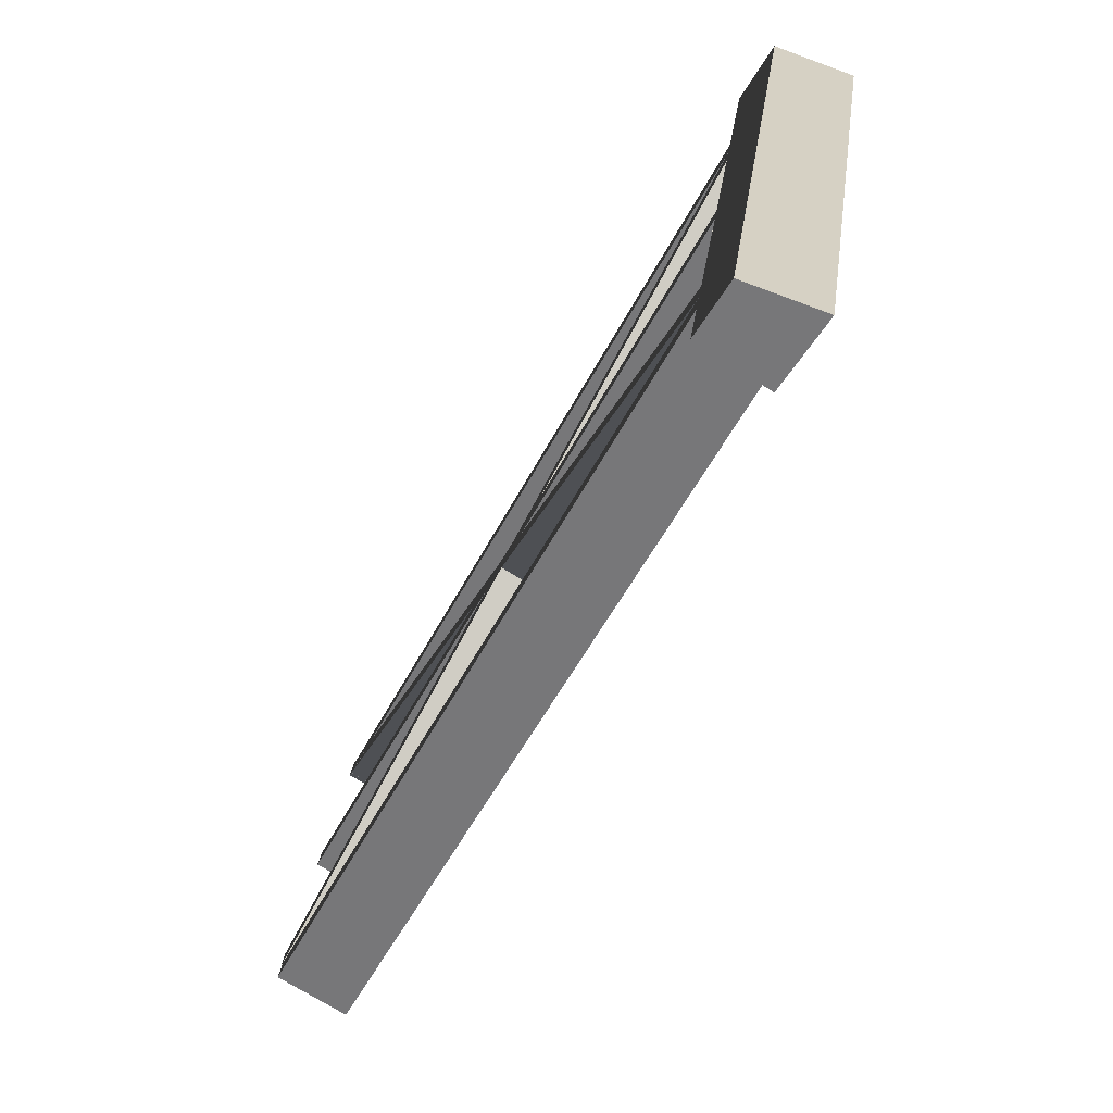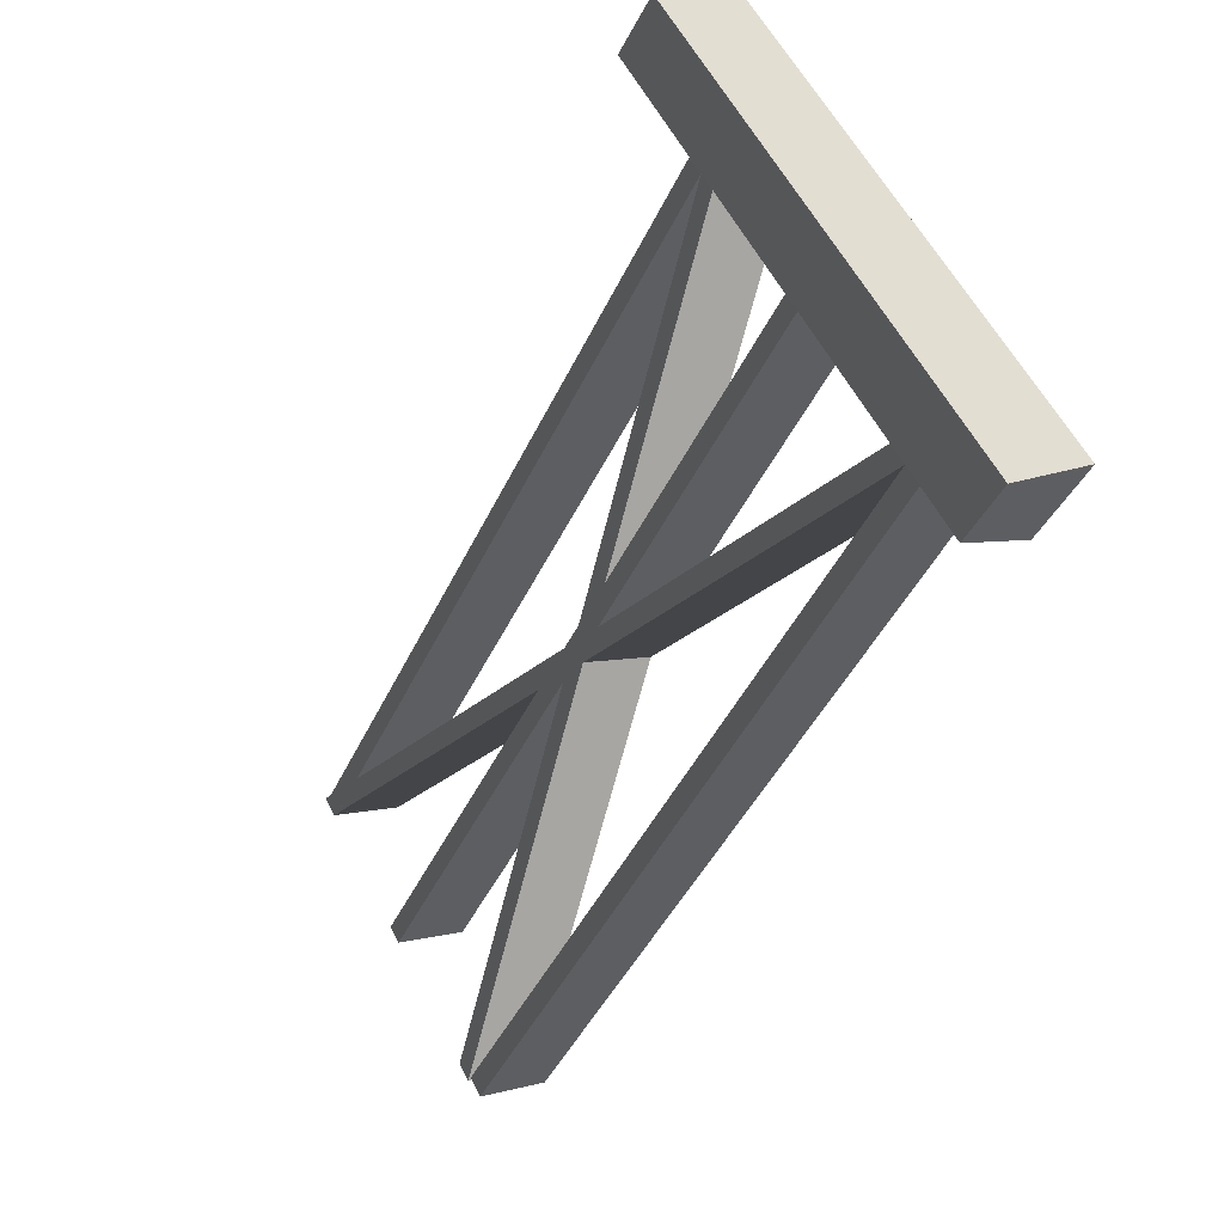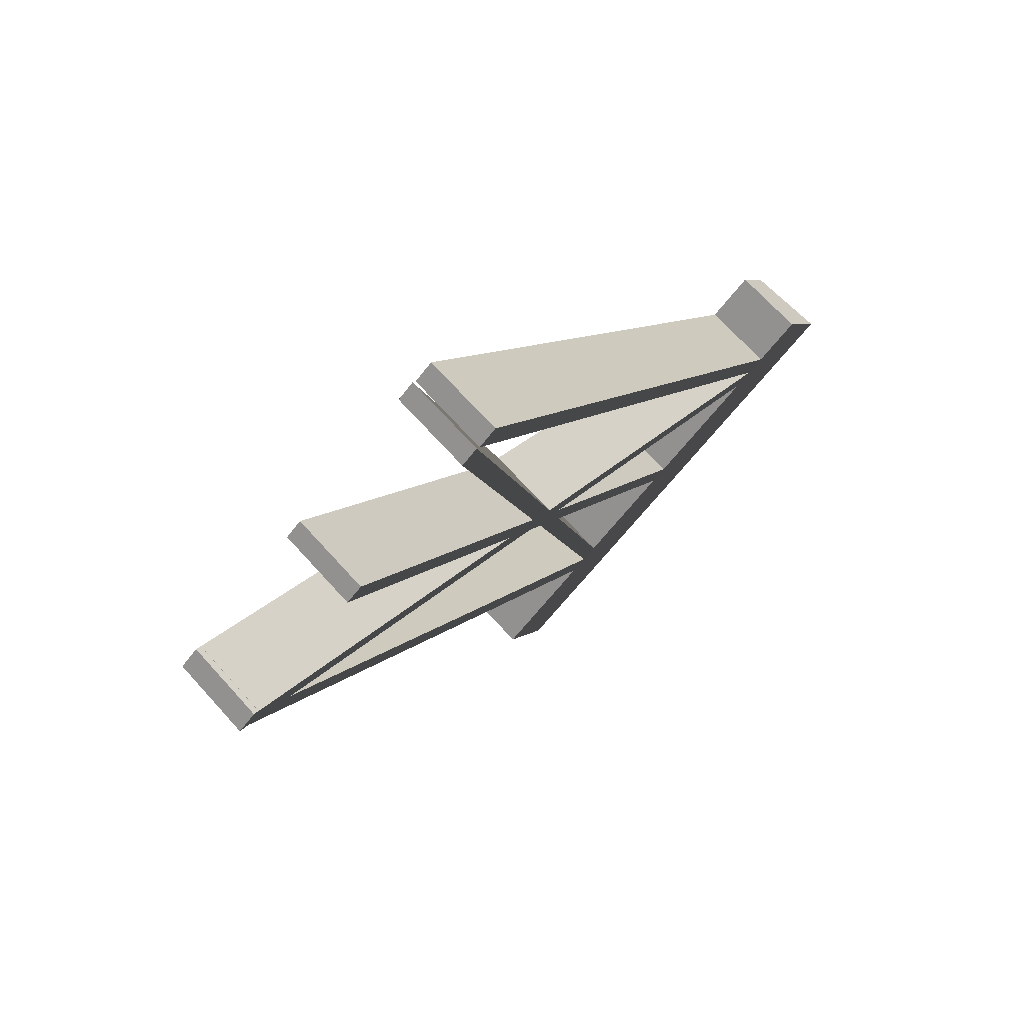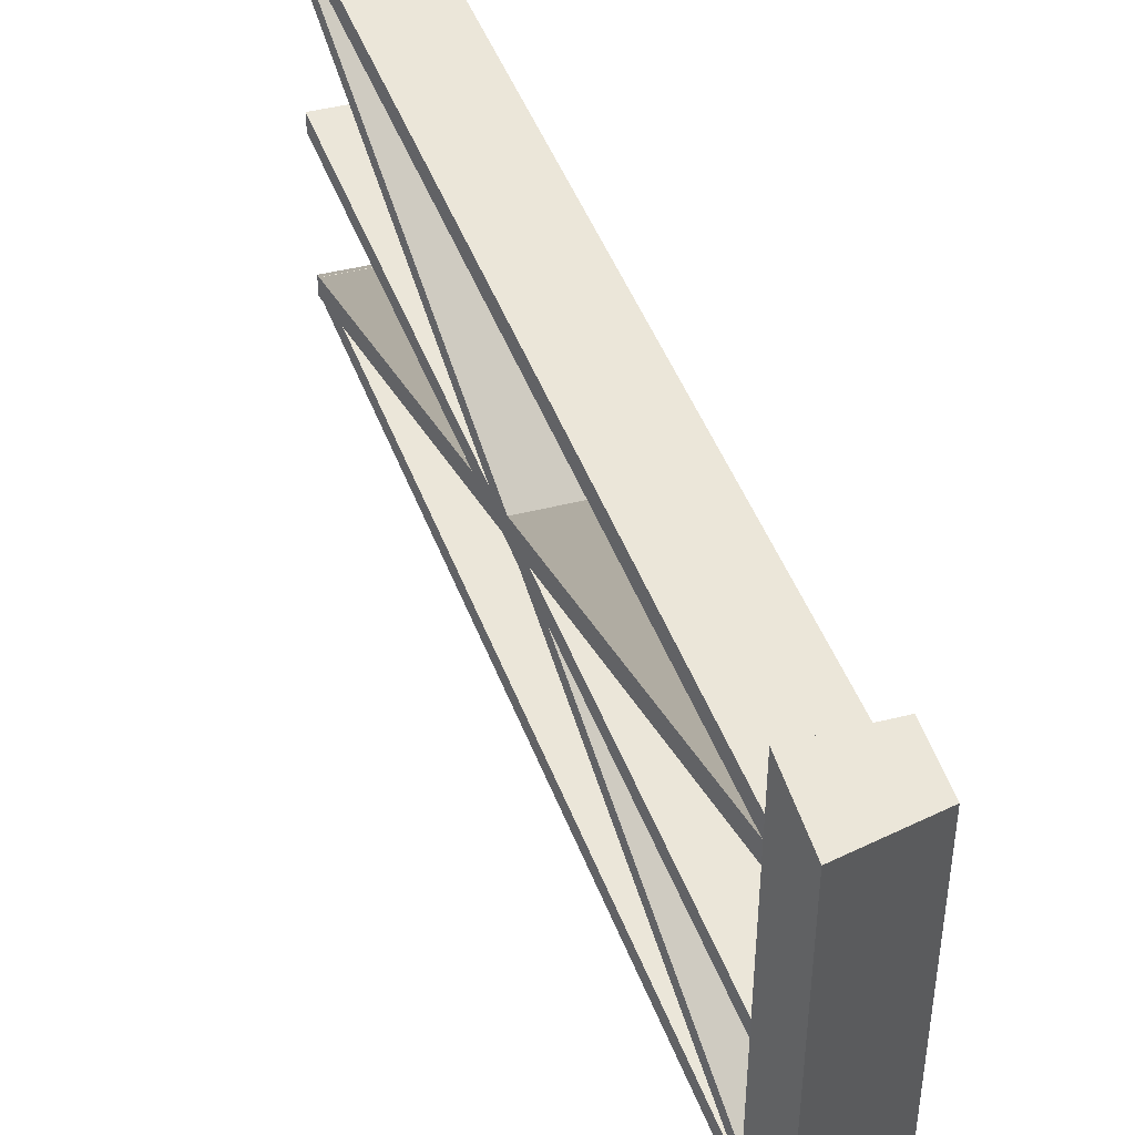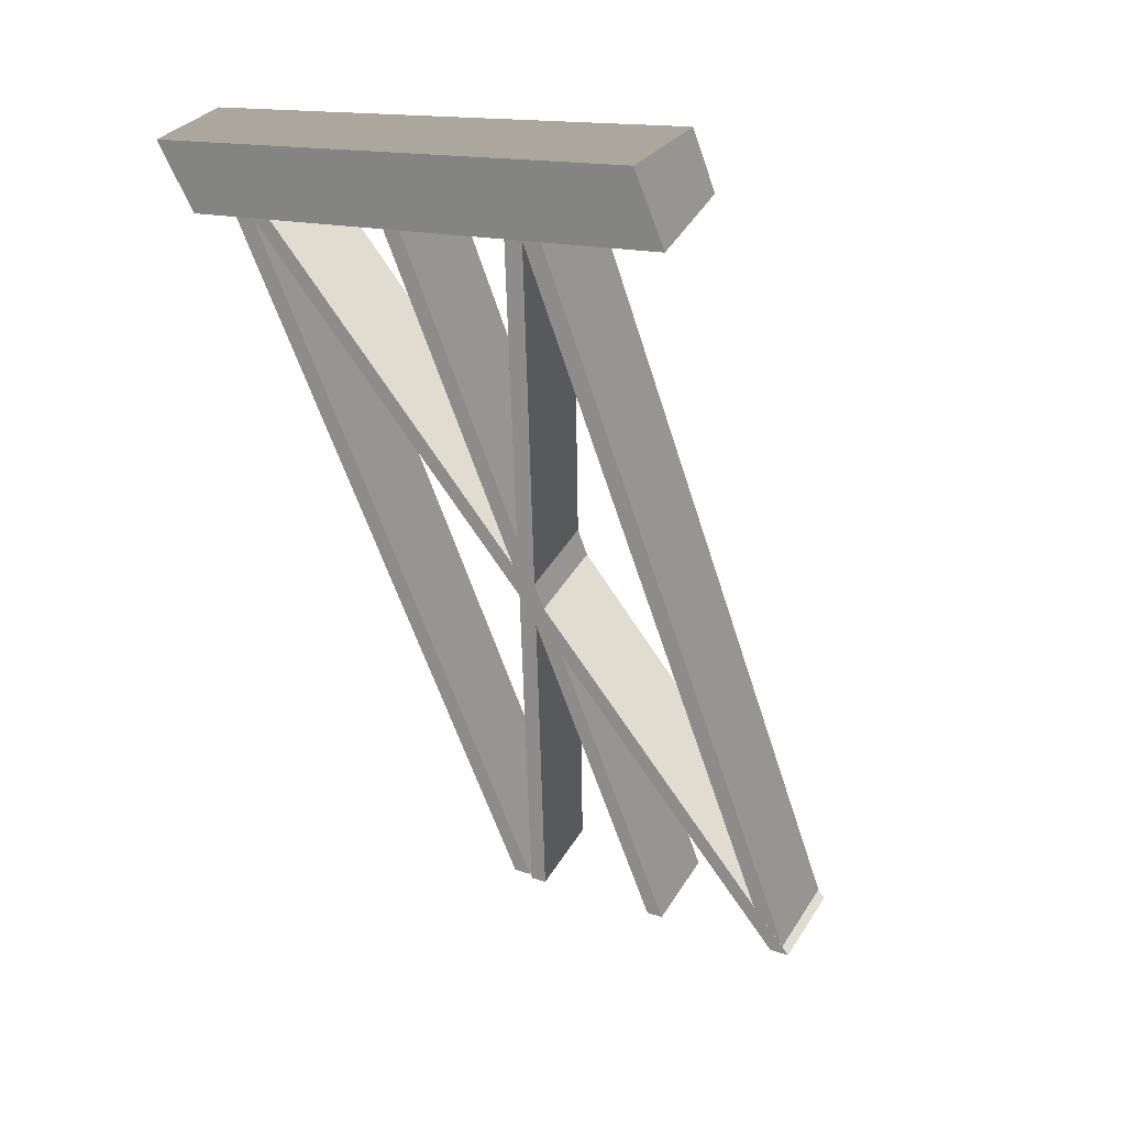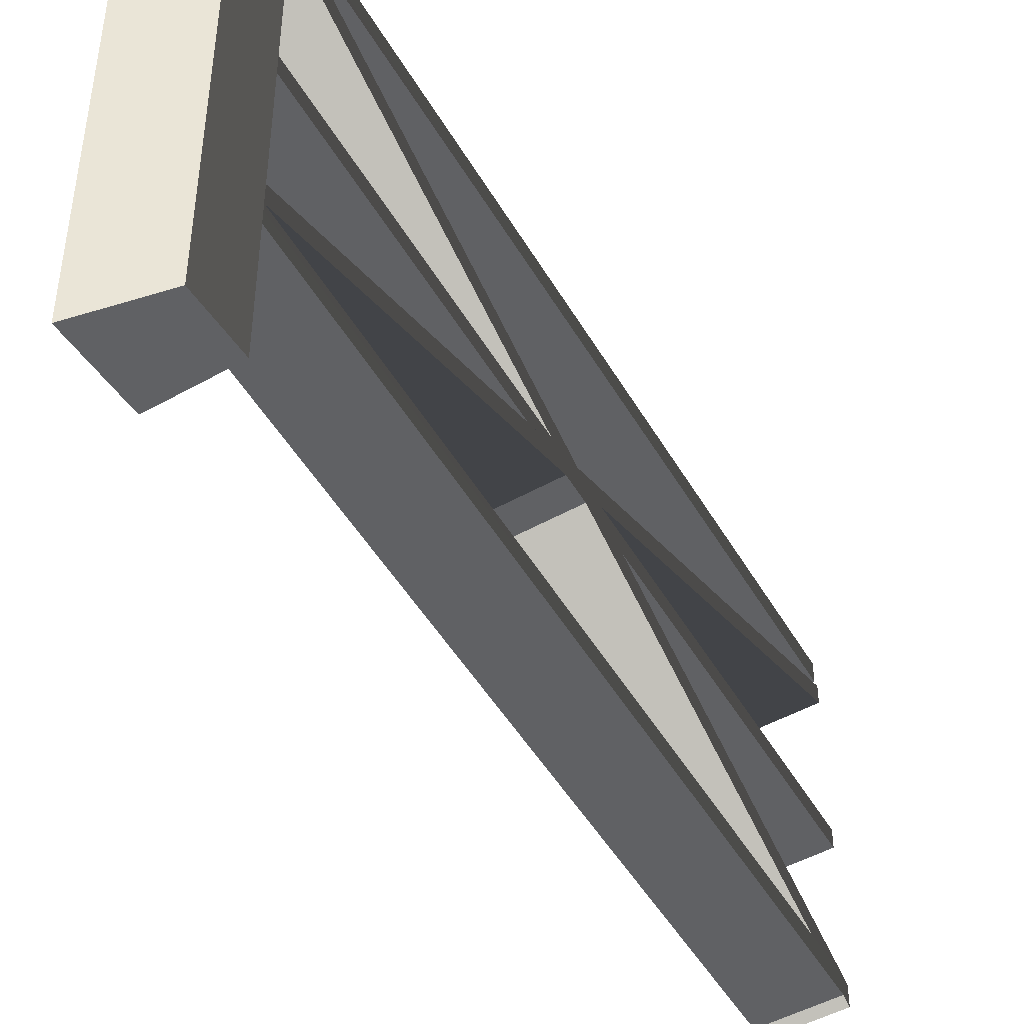
<metadata>
{"format":"obj","ext":"obj","renderer":"f3d","projection":"perspective","resolution":1024,"background":"white","views":[{"elev":31.6,"azim":-172.0,"up":"+Z"},{"elev":58.0,"azim":153.0,"up":"+Z"},{"elev":-64.1,"azim":142.3,"up":"+Z"},{"elev":46.7,"azim":-47.5,"up":"+Y"},{"elev":13.9,"azim":-51.4,"up":"+Z"},{"elev":-47.0,"azim":1.1,"up":"+Y"}]}
</metadata>
<code>
v -0.1739 1.717 0.06931
v -0.03973 1.717 -0.1518
v 0.1739 1.717 -0.01981
v 0.07375 1.717 0.1518
v -0.1739 -1.625e-06 0.06931
v 0.07375 -1.625e-06 0.1518
v 0.1739 -1.625e-06 -0.01981
v -0.03973 -1.625e-06 -0.1518
v -0.1739 -1.625e-06 0.06931
v -0.1739 0.399 0.06931
v 0.07375 0.399 0.1518
v 0.07375 -1.625e-06 0.1518
v 0.07375 0.4621 0.1518
v -0.1739 0.4621 0.06931
v 0.07375 0.5239 0.1518
v -0.1739 0.5239 0.06931
v 0.07375 0.898 0.1518
v -0.1739 0.898 0.06931
v 0.07375 0.9589 0.1518
v -0.1739 0.9589 0.06931
v 0.07375 1.402 0.1518
v -0.1739 1.402 0.06931
v 0.07375 1.471 0.1518
v -0.1739 1.471 0.06931
v 0.07375 1.538 0.1518
v -0.1739 1.538 0.06931
v 0.07375 1.717 0.1518
v -0.1739 1.717 0.06931
v 0.07375 -1.625e-06 0.1518
v 0.07375 0.399 0.1518
v 0.1739 0.399 -0.01981
v 0.1739 -1.625e-06 -0.01981
v 0.1739 0.4621 -0.01981
v 0.07375 0.4621 0.1518
v 0.1739 0.5239 -0.01981
v 0.07375 0.5239 0.1518
v 0.1739 0.898 -0.01981
v 0.07375 0.898 0.1518
v 0.1739 0.9589 -0.01981
v 0.07375 0.9589 0.1518
v 0.1739 1.402 -0.01981
v 0.07375 1.402 0.1518
v 0.1739 1.471 -0.01981
v 0.07375 1.471 0.1518
v 0.1739 1.538 -0.01981
v 0.07375 1.538 0.1518
v 0.1739 1.717 -0.01981
v 0.07375 1.717 0.1518
v 0.1739 -1.625e-06 -0.01981
v 0.1739 0.399 -0.01981
v -0.03973 0.399 -0.1518
v -0.03973 -1.625e-06 -0.1518
v -0.03973 -1.625e-06 -0.1518
v -0.03973 0.399 -0.1518
v -0.1739 0.399 0.06931
v -0.1739 -1.625e-06 0.06931
v -0.1739 0.4621 0.06931
v -0.03973 0.4621 -0.1518
v -0.03973 1.471 -0.1518
v -0.03973 1.538 -0.1518
v -0.1739 1.538 0.06931
v -0.1739 1.471 0.06931
v -0.03973 1.402 -0.1518
v -0.1739 1.402 0.06931
v -0.03973 0.9589 -0.1518
v -0.1739 0.9589 0.06931
v -0.03973 0.898 -0.1518
v -0.1739 0.898 0.06931
v -0.03973 0.5239 -0.1518
v -0.1739 0.5239 0.06931
v -0.03973 0.4621 -0.1518
v -0.1739 0.4621 0.06931
v -0.1739 1.717 0.06931
v -0.03973 1.717 -0.1518
v 1.422 1.472 -2.424
v 1.422 1.54 -2.424
v 1.208 1.54 -2.556
v 1.208 1.472 -2.556
v 1.43 0.3869 -2.441
v 1.43 0.456 -2.441
v 1.217 0.456 -2.573
v 1.217 0.3869 -2.573
v 0.1739 0.9589 -0.01981
v 0.1739 1.402 -0.01981
v -0.03973 1.402 -0.1518
v -0.03973 0.9589 -0.1518
v 1.43 0.898 -2.441
v 1.43 0.9589 -2.441
v 1.217 0.9589 -2.573
v 1.217 0.898 -2.573
v 0.1739 0.5239 -0.01981
v 0.1739 0.898 -0.01981
v -0.03973 0.898 -0.1518
v -0.03973 0.5239 -0.1518
v 1.43 1.409 -2.441
v 1.43 1.471 -2.441
v 1.217 1.471 -2.573
v 1.217 1.409 -2.573
v 0.1739 1.402 -0.01981
v 1.43 0.3869 -2.441
v 1.217 0.3869 -2.573
v -0.03973 1.402 -0.1518
v -0.03973 1.402 -0.1518
v 1.217 0.3869 -2.573
v 1.217 0.456 -2.573
v -0.03973 1.471 -0.1518
v 1.208 1.472 -2.556
v 1.208 1.54 -2.556
v -0.03973 1.538 -0.1518
v -0.03973 1.471 -0.1518
v 1.217 0.456 -2.573
v 1.43 0.456 -2.441
v 0.1739 1.471 -0.01981
v 0.1739 1.471 -0.01981
v 1.43 0.456 -2.441
v 1.43 0.3869 -2.441
v 0.1739 1.402 -0.01981
v 0.1739 1.538 -0.01981
v 1.422 1.472 -2.424
v 1.422 1.54 -2.424
v 0.1739 0.898 -0.01981
v 1.43 0.898 -2.441
v 1.217 0.898 -2.573
v -0.03973 0.898 -0.1518
v -0.03973 0.898 -0.1518
v 1.217 0.898 -2.573
v 1.217 0.9589 -2.573
v -0.03973 0.9589 -0.1518
v -0.03973 0.9589 -0.1518
v 1.217 0.9589 -2.573
v 1.43 0.9589 -2.441
v 0.1739 0.9589 -0.01981
v 0.1739 0.9589 -0.01981
v 1.43 0.9589 -2.441
v 1.43 0.898 -2.441
v 0.1739 0.898 -0.01981
v 0.1739 0.4621 -0.01981
v 1.43 1.409 -2.441
v 1.217 1.409 -2.573
v -0.03973 0.4621 -0.1518
v -0.03973 0.4621 -0.1518
v 1.217 1.409 -2.573
v 1.217 1.471 -2.573
v -0.03973 0.5239 -0.1518
v -0.03973 0.399 -0.1518
v 1.208 0.4632 -2.556
v 1.208 0.4001 -2.556
v -0.03973 0.5239 -0.1518
v 1.217 1.471 -2.573
v 1.43 1.471 -2.441
v 0.1739 0.5239 -0.01981
v 0.1739 0.5239 -0.01981
v 1.43 1.471 -2.441
v 1.43 1.409 -2.441
v 0.1739 0.4621 -0.01981
v 1.422 0.4632 -2.424
v 1.422 0.4001 -2.424
v 0.1739 0.399 -0.01981
v 0.1739 1.538 -0.01981
v 0.1739 1.717 -0.01981
v -0.03973 1.717 -0.1518
v -0.03973 1.538 -0.1518
v 1.422 0.4001 -2.424
v 1.422 0.4632 -2.424
v 1.208 0.4632 -2.556
v 1.208 0.4001 -2.556
v 0.1739 1.471 -0.01981
v 1.422 1.472 -2.424
v 1.208 1.472 -2.556
v -0.03973 1.471 -0.1518
v -0.03973 1.538 -0.1518
v 1.208 1.54 -2.556
v 1.422 1.54 -2.424
v 0.1739 1.538 -0.01981
v 0.1739 0.399 -0.01981
v 1.422 0.4001 -2.424
v 1.208 0.4001 -2.556
v -0.03973 0.399 -0.1518
v -0.03973 0.4621 -0.1518
v 1.208 0.4632 -2.556
v 1.422 0.4632 -2.424
v 0.1739 0.4621 -0.01981
g polySurface46_1681_105
f 1 3 2
f 1 4 3
f 5 7 6
f 5 8 7
f 9 11 10
f 9 12 11
f 10 11 13
f 10 13 14
f 14 13 15
f 14 15 16
f 16 15 17
f 16 17 18
f 18 17 19
f 18 19 20
f 20 19 21
f 20 21 22
f 22 21 23
f 22 23 24
f 24 23 25
f 24 25 26
f 26 25 27
f 26 27 28
f 29 31 30
f 29 32 31
f 30 31 33
f 30 33 34
f 34 33 35
f 34 35 36
f 36 35 37
f 36 37 38
f 38 37 39
f 38 39 40
f 40 39 41
f 40 41 42
f 42 41 43
f 42 43 44
f 44 43 45
f 44 45 46
f 46 45 47
f 46 47 48
f 49 51 50
f 49 52 51
f 53 55 54
f 53 56 55
f 54 55 57
f 54 57 58
f 59 61 60
f 59 62 61
f 63 62 59
f 63 64 62
f 65 64 63
f 65 66 64
f 67 66 65
f 67 68 66
f 69 68 67
f 69 70 68
f 71 70 69
f 71 72 70
f 60 61 73
f 60 73 74
f 75 77 76
f 75 78 77
f 79 81 80
f 79 82 81
f 83 85 84
f 83 86 85
f 87 89 88
f 87 90 89
f 91 93 92
f 91 94 93
f 95 97 96
f 95 98 97
f 99 101 100
f 99 102 101
f 103 105 104
f 103 106 105
f 106 108 107
f 106 109 108
f 110 112 111
f 110 113 112
f 114 116 115
f 114 117 116
f 118 114 119
f 118 119 120
f 121 123 122
f 121 124 123
f 125 127 126
f 125 128 127
f 129 131 130
f 129 132 131
f 133 135 134
f 133 136 135
f 137 139 138
f 137 140 139
f 141 143 142
f 141 144 143
f 145 141 146
f 145 146 147
f 148 150 149
f 148 151 150
f 152 154 153
f 152 155 154
f 155 157 156
f 155 158 157
f 159 161 160
f 159 162 161
f 163 165 164
f 163 166 165
f 167 169 168
f 167 170 169
f 171 173 172
f 171 174 173
f 175 177 176
f 175 178 177
f 179 181 180
f 179 182 181

</code>
